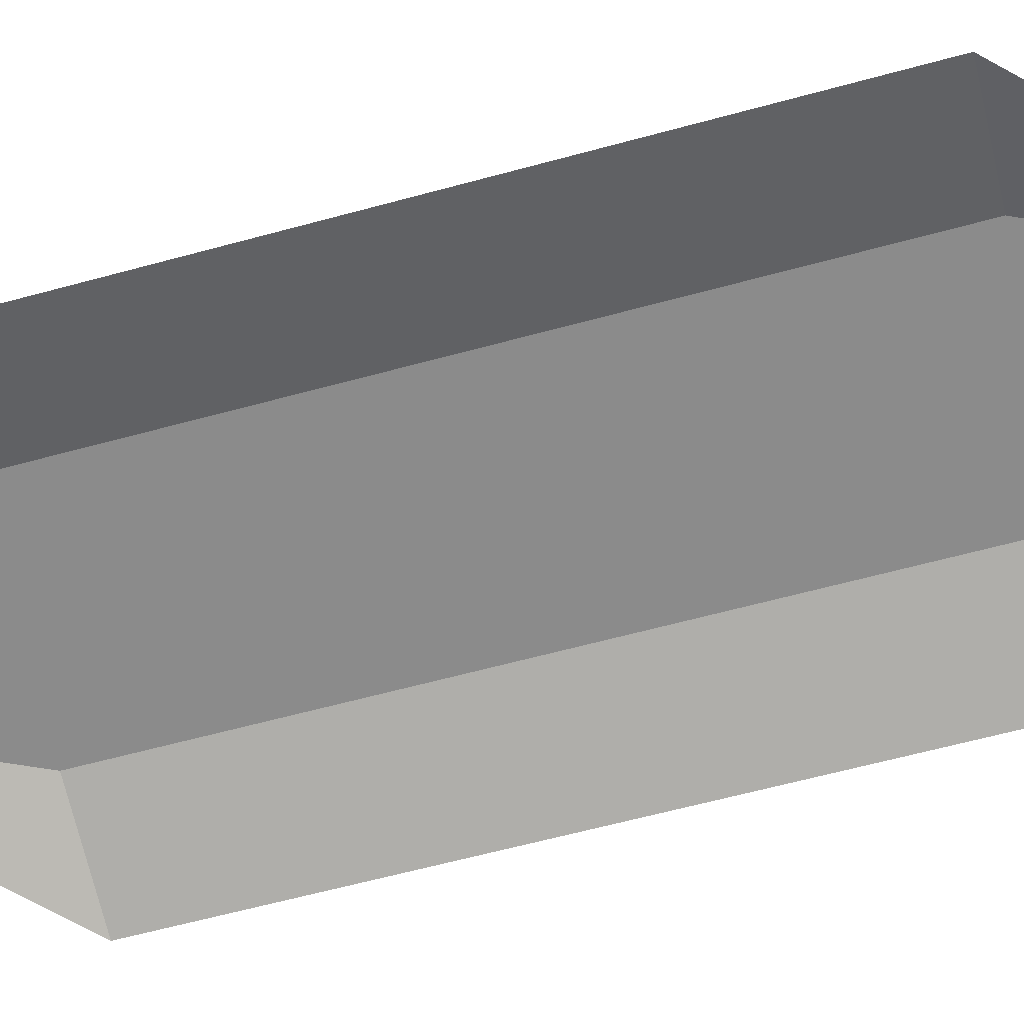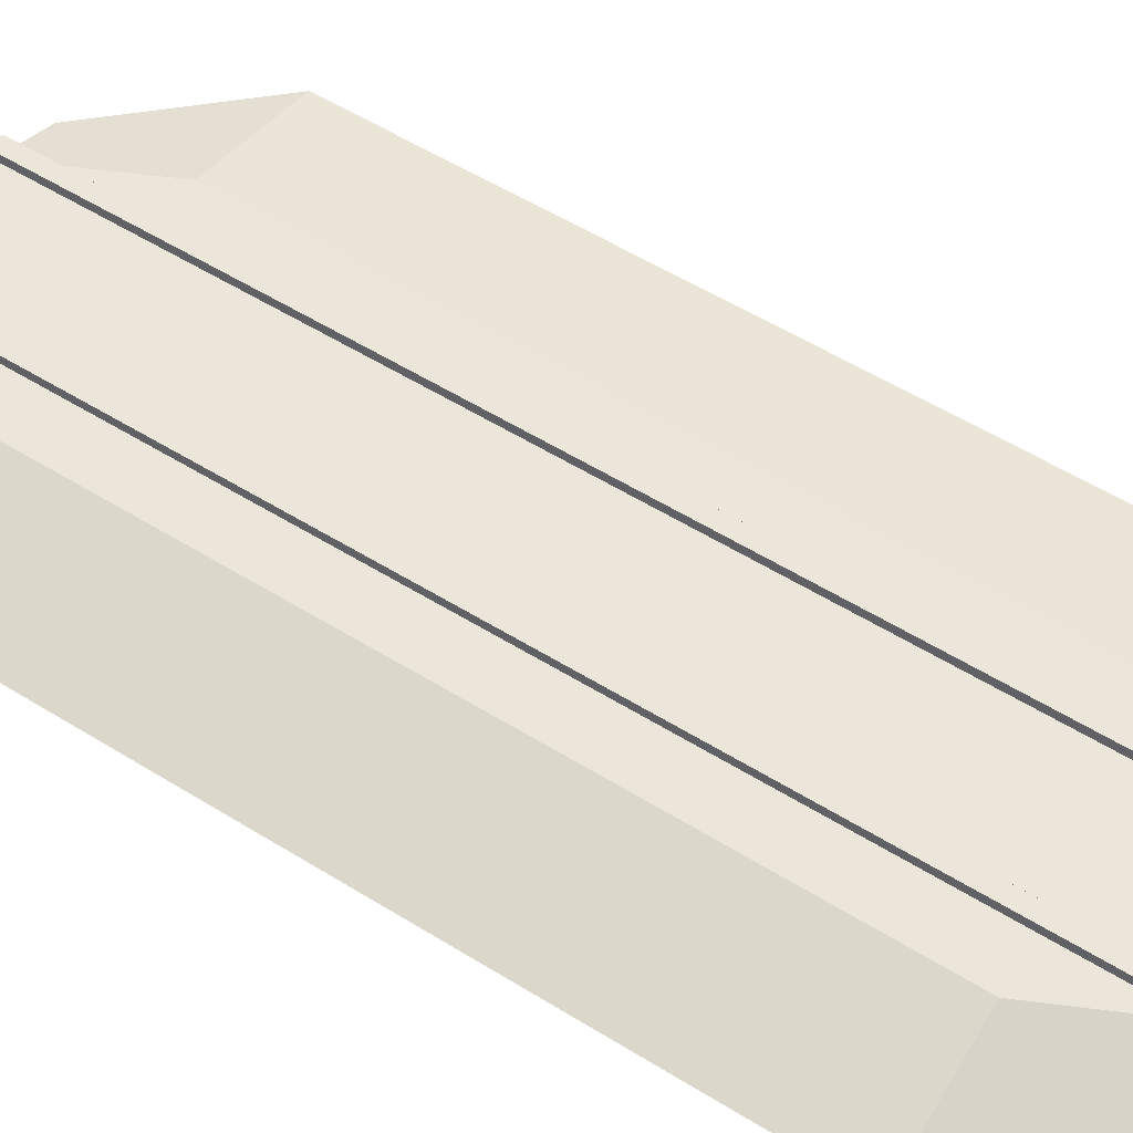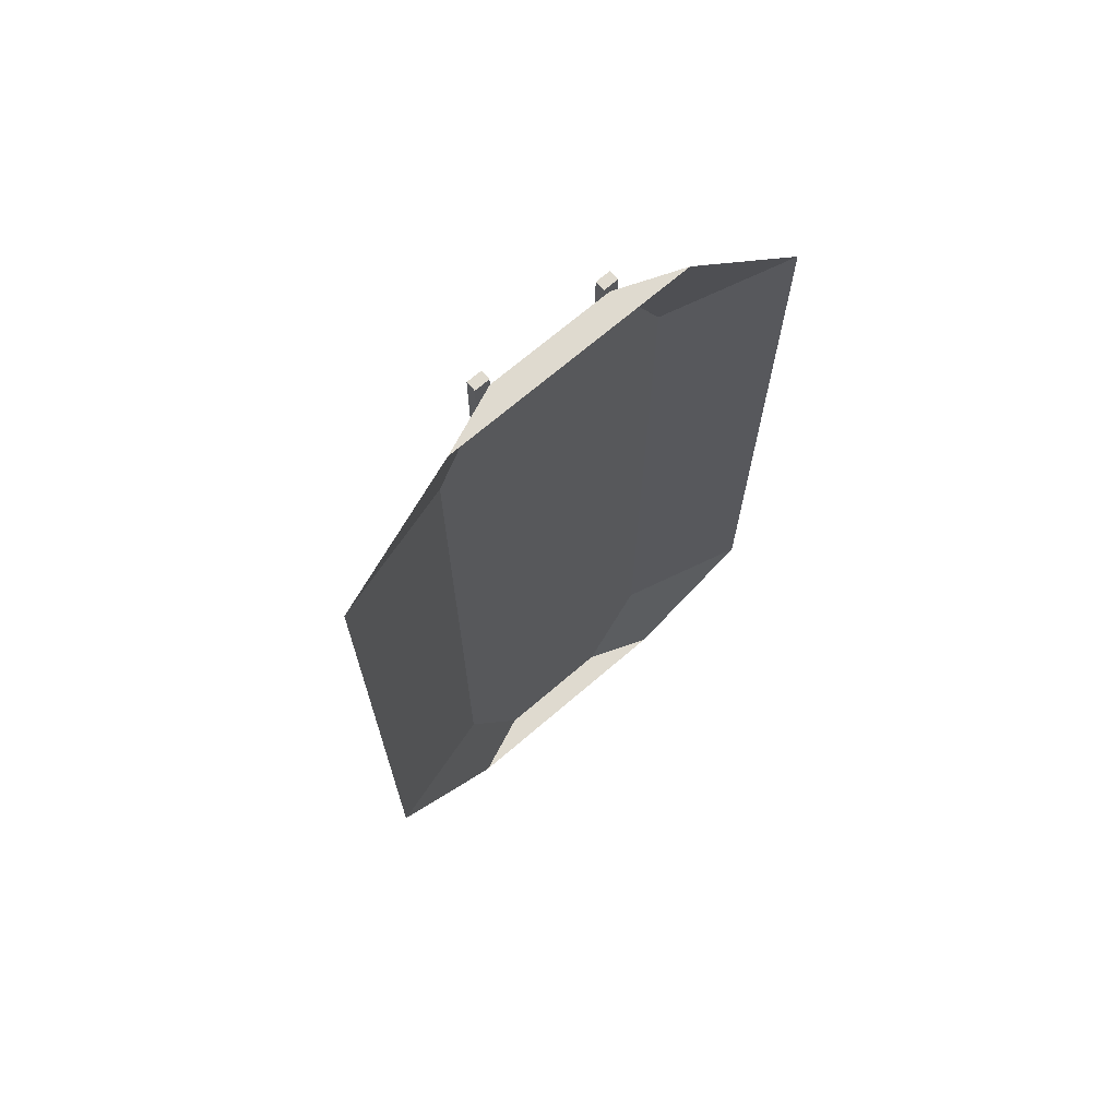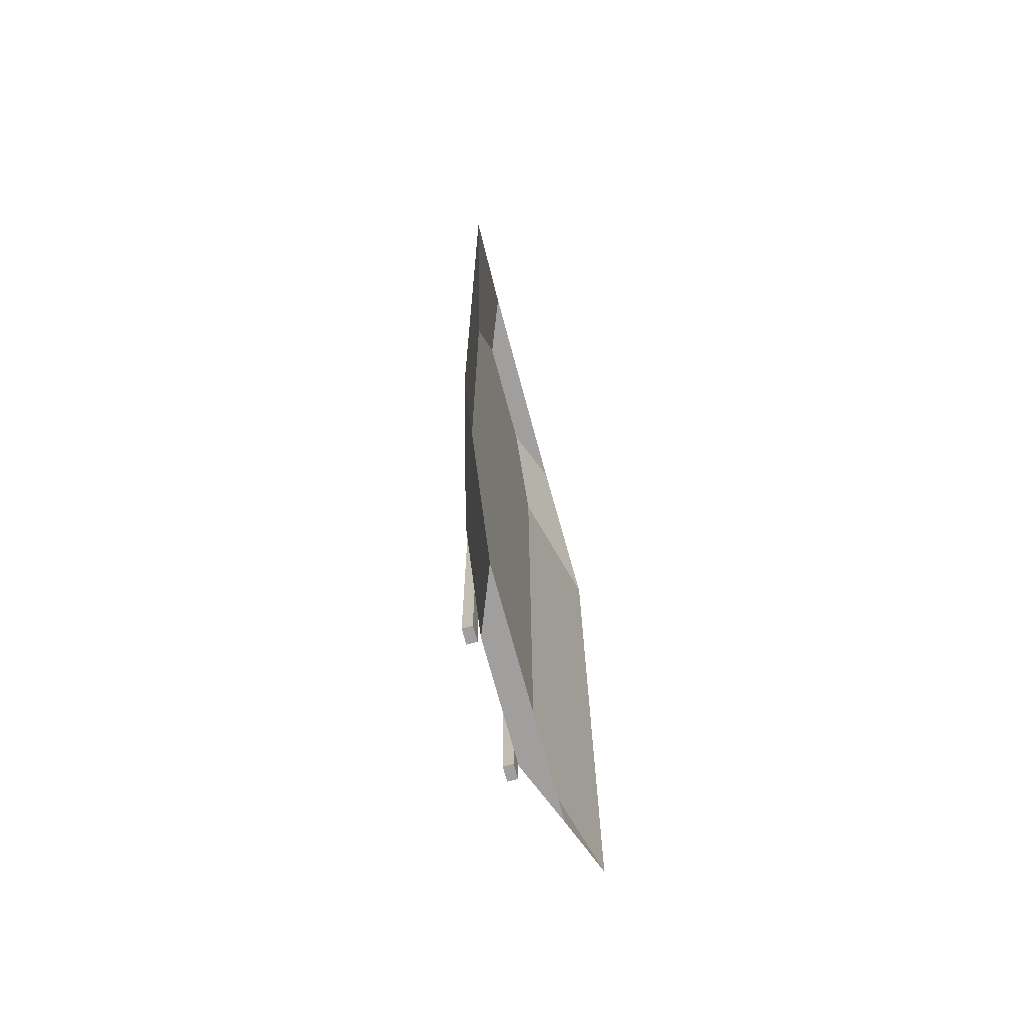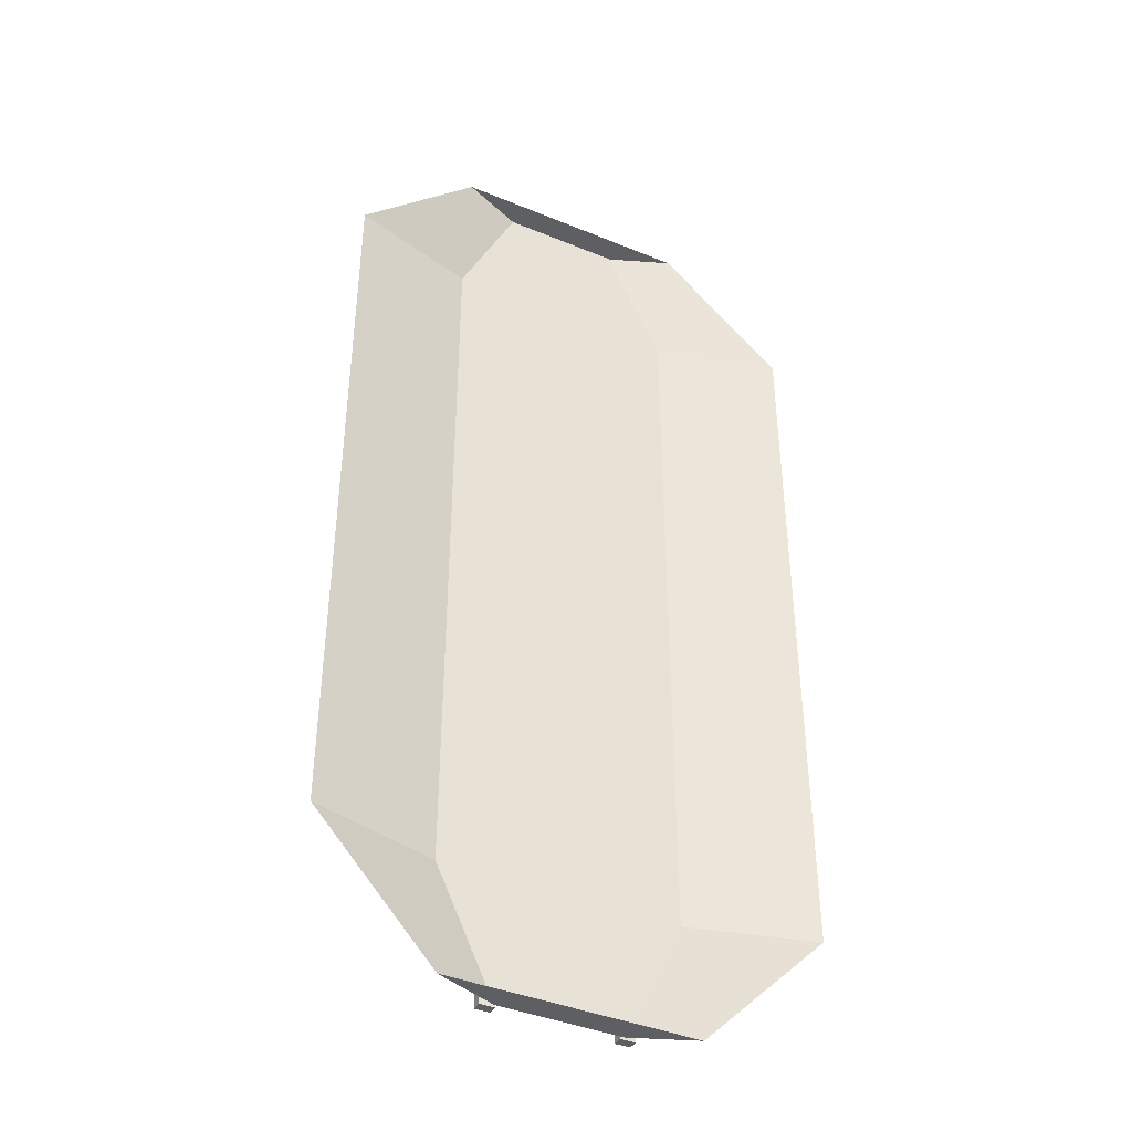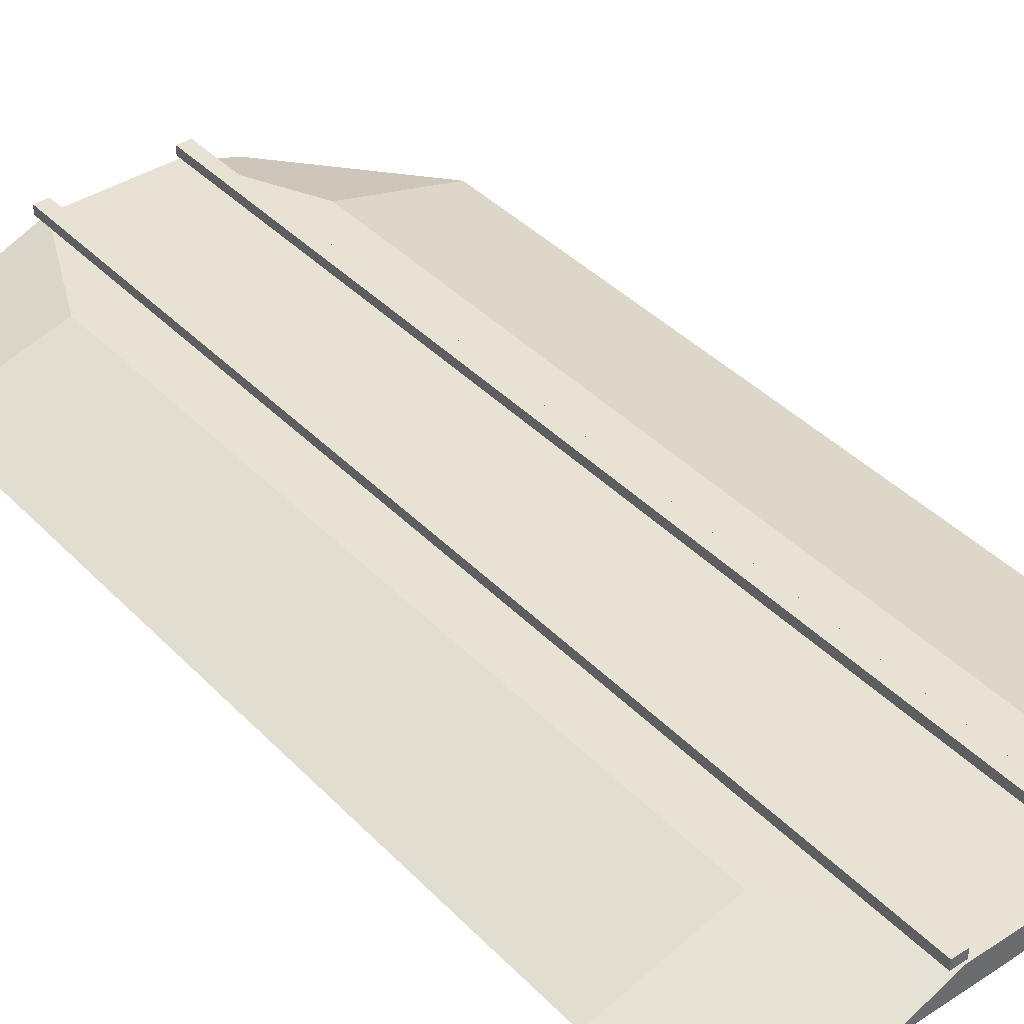
<metadata>
{"format":"obj","ext":"obj","renderer":"f3d","projection":"perspective","resolution":1024,"background":"white","views":[{"elev":-63.8,"azim":-74.7,"up":"+Y"},{"elev":56.9,"azim":-57.3,"up":"+Y"},{"elev":70.6,"azim":-40.6,"up":"+Z"},{"elev":-71.3,"azim":-75.0,"up":"+Z"},{"elev":-40.9,"azim":-26.7,"up":"+Z"},{"elev":39.8,"azim":-38.8,"up":"+Y"}]}
</metadata>
<code>
g default
v -1.181 0.5759 0
v -1.481 0.5759 0
v -1.181 0.7719 0
v -1.481 0.7719 0
v 1.181 0.5759 0
v 1.481 0.5759 0
v 1.181 0.7719 0
v 1.481 0.7719 0
v -2.5 0 0
v 2.5 0 0
v -1.238 0.5 0
v 1.238 0.5 0
v -1.181 0.7719 -20
v -1.481 0.7719 -20
v -1.181 0.5759 -20
v -1.481 0.5759 -20
v 1.181 0.7719 -20
v 1.481 0.7719 -20
v 1.181 0.5759 -20
v 1.481 0.5759 -20
v -1.238 0.5 -20
v 1.238 0.5 -20
v -2.5 0 -20
v 2.5 0 -20
v -5 -0.1948 -10
v -2.416 0.5 -10
v 2.416 0.5 -10
v 5 -0.1948 -10
v -5 -0.1948 -2.832
v -2.416 0.5 -2.832
v 2.416 0.5 -2.832
v 5 -0.1948 -2.832
v -5 -0.1948 -17.17
v -2.416 0.5 -17.17
v 2.416 0.5 -17.17
v 5 -0.1948 -17.17
v -5 -0.1948 -2.584
v -2.416 0.5 -2.584
v 2.416 0.5 -2.584
v 5 -0.1948 -2.584
v 5 -0.1948 -17.42
v 2.416 0.5 -17.42
v -2.416 0.5 -17.42
v -5 -0.1948 -17.42
v 5 -0.1948 -17.49
v 2.416 0.5 -17.49
v -2.416 0.5 -17.49
v -5 -0.1948 -17.49
v -5 -0.1948 -2.513
v -2.416 0.5 -2.513
v 2.416 0.5 -2.513
v 5 -0.1948 -2.513
v 5 -0.1948 -3.168
v 2.416 0.5 -3.168
v -2.416 0.5 -3.168
v -5 -0.1948 -3.168
v 5 -0.1948 -16.83
v 2.416 0.5 -16.83
v -2.416 0.5 -16.83
v -5 -0.1948 -16.83
v 0 0 0
g SM_Env_Track_RoadCrossing_01:Mesh
f 1 3 2
f 2 3 4
f 4 3 14
f 14 3 13
f 2 4 16
f 16 4 14
f 5 6 7
f 7 6 8
f 6 5 20
f 20 5 19
f 5 7 19
f 19 7 17
f 9 61 11
f 10 12 61
f 61 12 11
f 43 44 34
f 34 44 33
f 13 15 14
f 14 15 16
f 2 16 1
f 1 16 15
f 1 15 3
f 3 15 13
f 8 18 7
f 7 18 17
f 17 18 19
f 19 18 20
f 6 20 8
f 8 20 18
f 34 35 43
f 43 35 42
f 21 22 23
f 23 22 24
f 35 36 42
f 42 36 41
f 55 56 30
f 30 56 29
f 30 31 55
f 55 31 54
f 31 32 54
f 54 32 53
f 30 29 38
f 38 29 37
f 38 39 30
f 30 39 31
f 39 40 31
f 31 40 32
f 59 60 26
f 26 60 25
f 26 27 59
f 59 27 58
f 27 28 58
f 58 28 57
f 38 37 50
f 50 37 49
f 50 51 38
f 38 51 39
f 51 52 39
f 39 52 40
f 42 41 46
f 46 41 45
f 43 42 47
f 47 42 46
f 47 48 43
f 43 48 44
f 45 24 46
f 46 24 22
f 47 46 21
f 21 46 22
f 48 47 23
f 23 47 21
f 49 9 50
f 50 9 11
f 12 51 11
f 11 51 50
f 52 51 10
f 10 51 12
f 54 53 27
f 27 53 28
f 55 54 26
f 26 54 27
f 26 25 55
f 55 25 56
f 58 57 35
f 35 57 36
f 59 58 34
f 34 58 35
f 34 33 59
f 59 33 60

</code>
